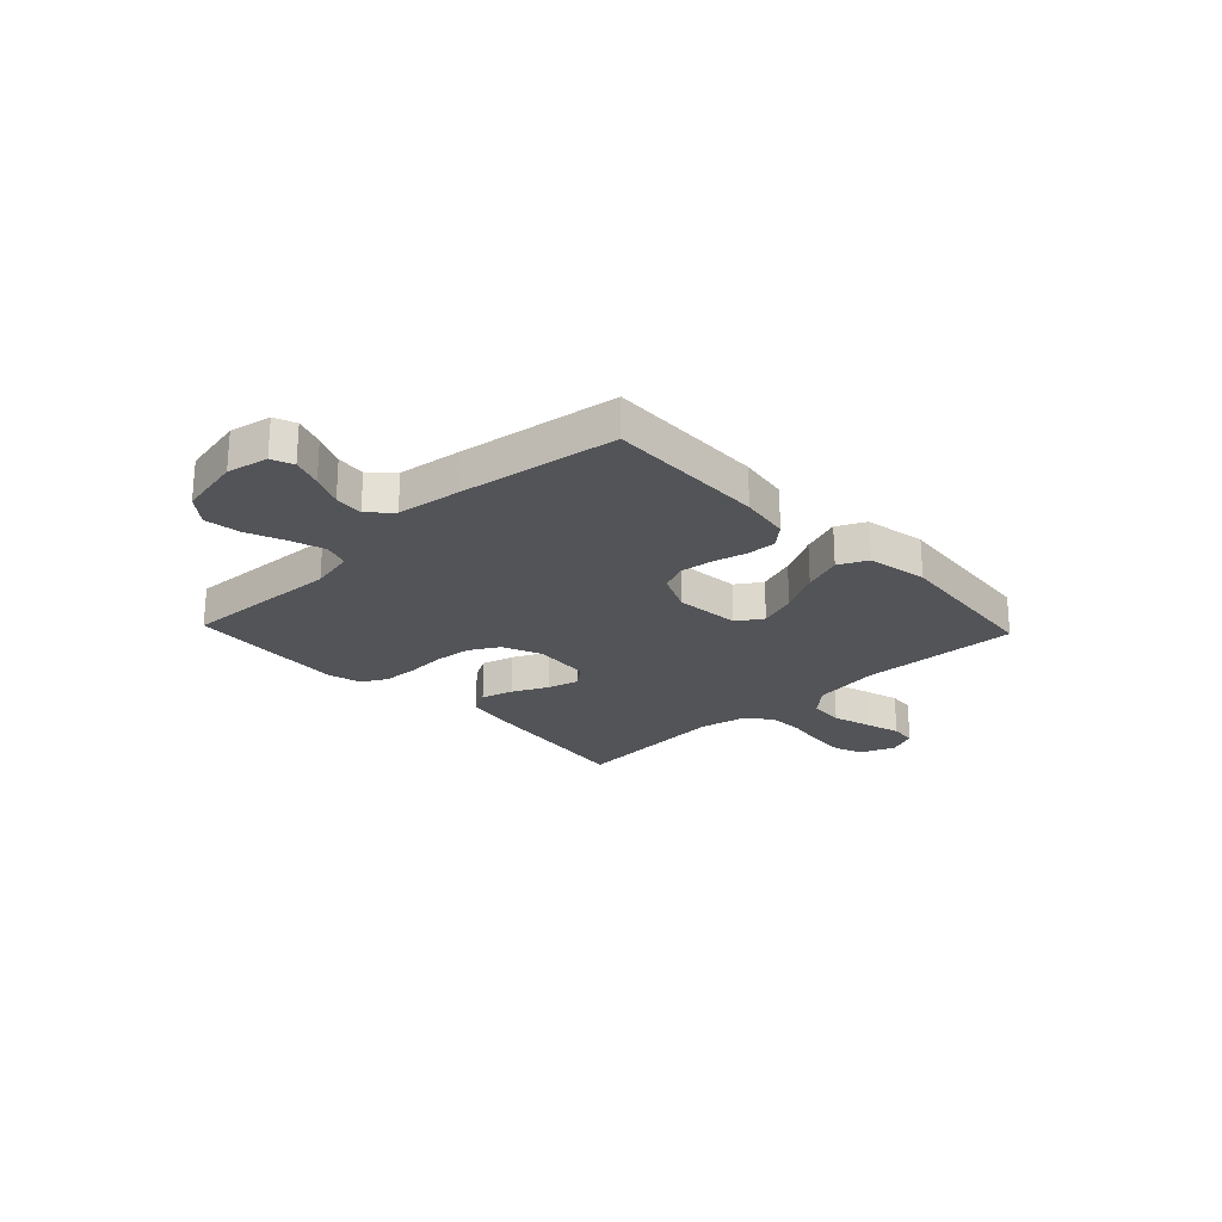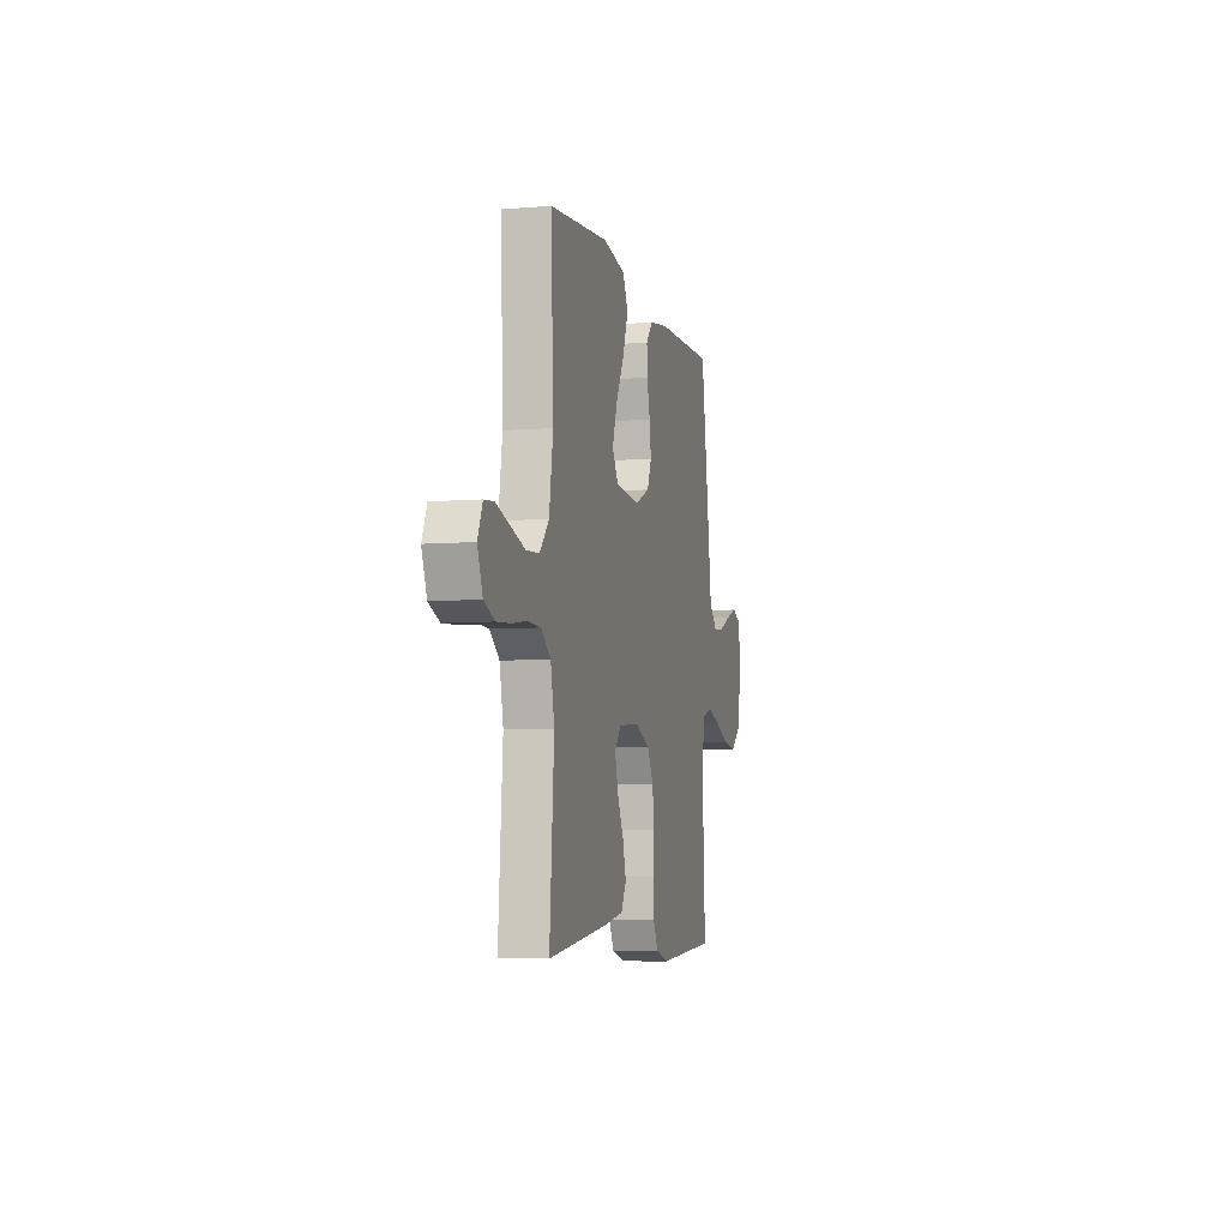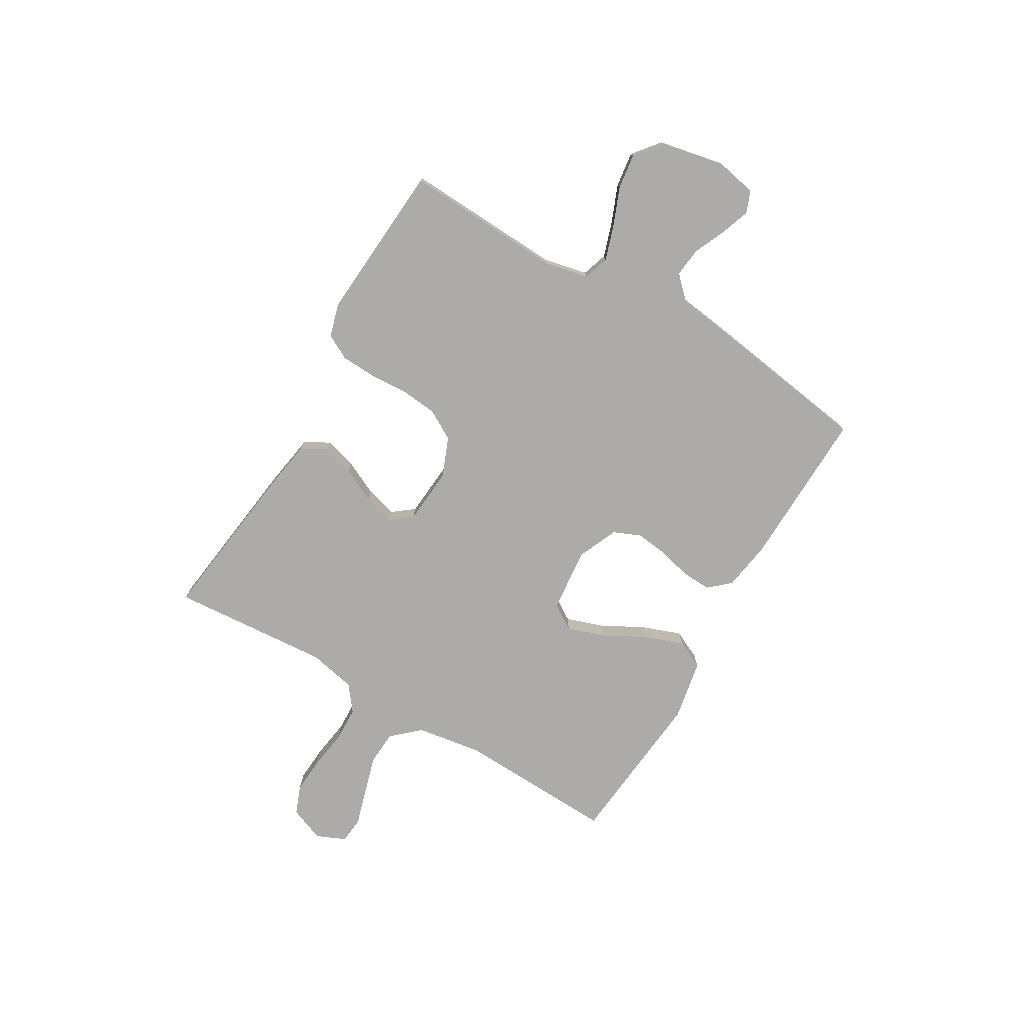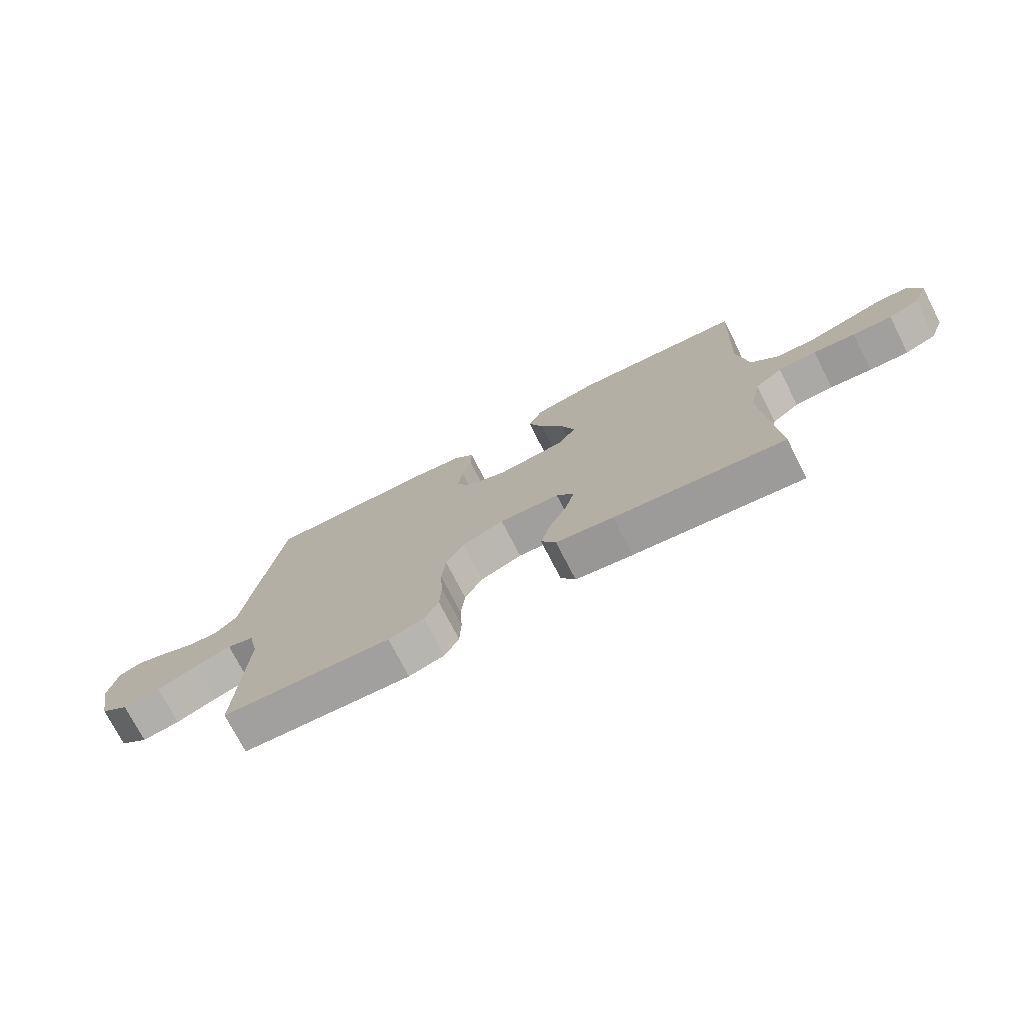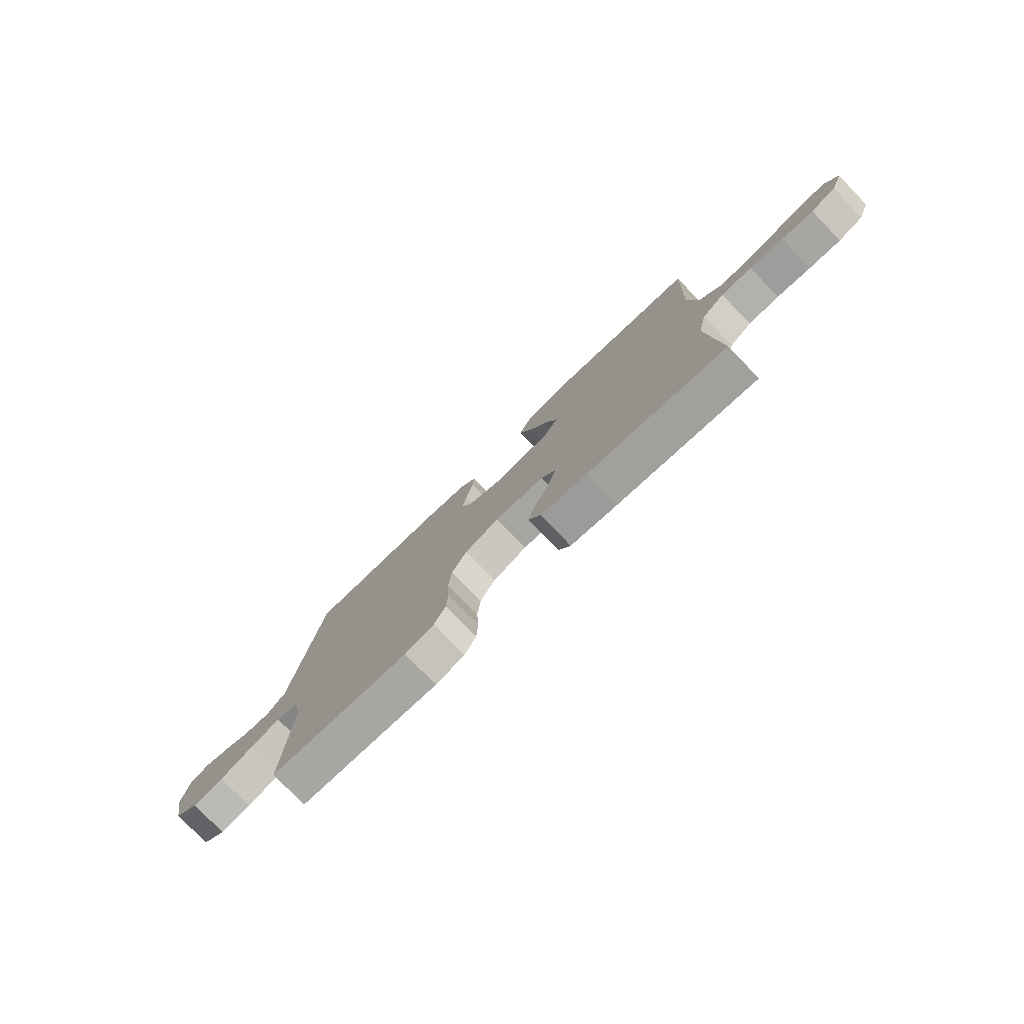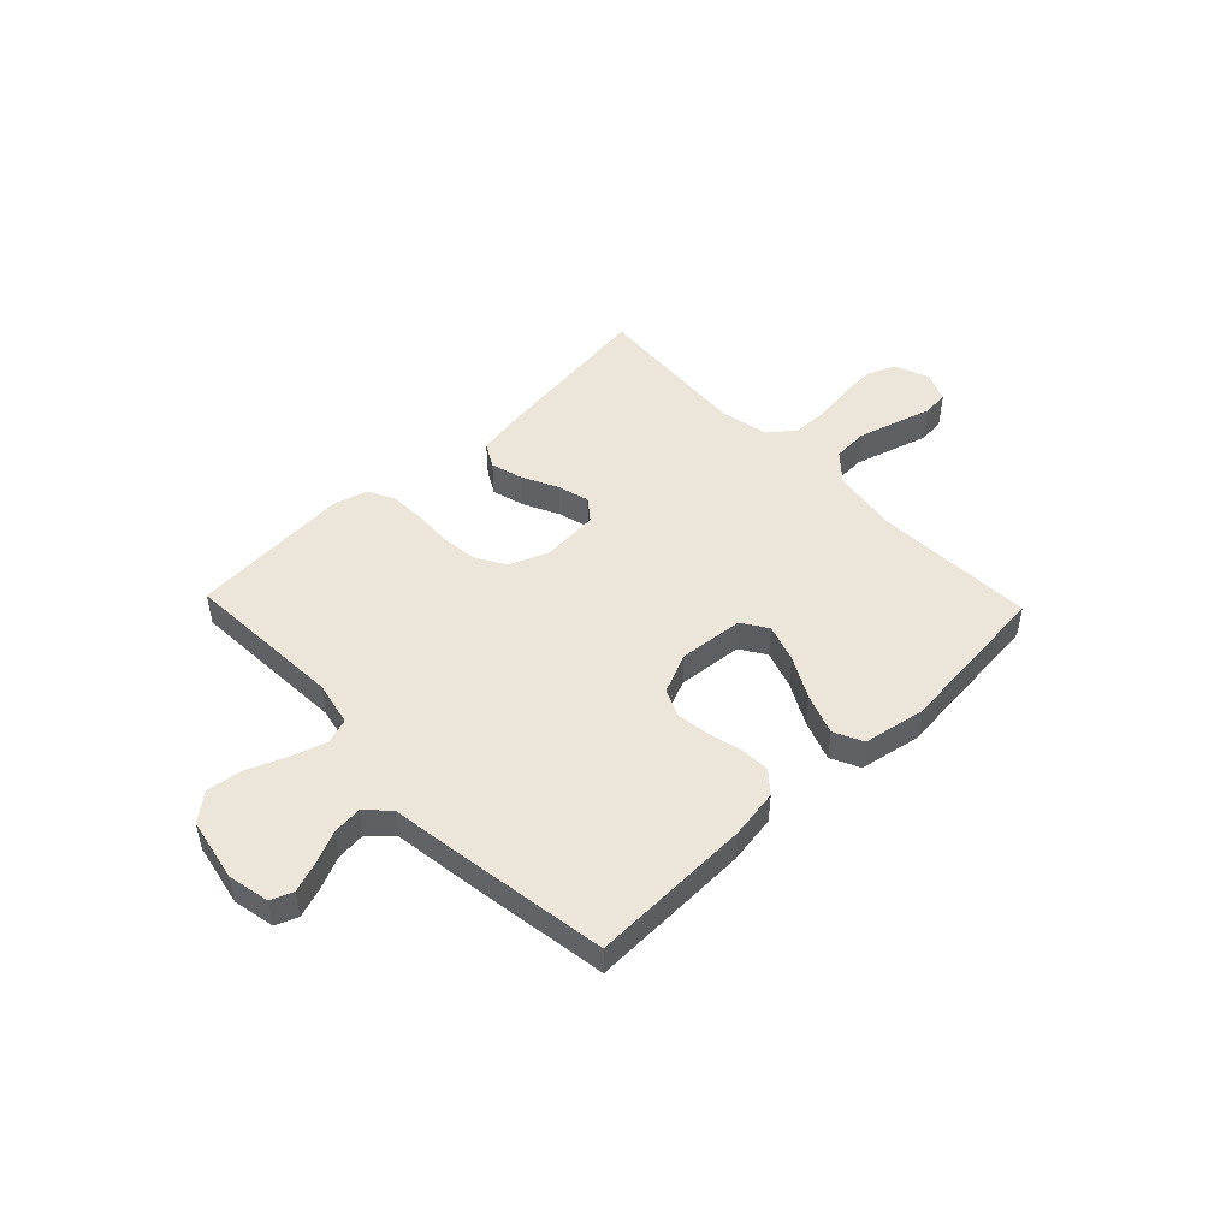
<metadata>
{"format":"obj","ext":"obj","renderer":"f3d","projection":"perspective","resolution":1024,"background":"white","views":[{"elev":-23.6,"azim":-46.5,"up":"+Y"},{"elev":-6.3,"azim":103.7,"up":"+Z"},{"elev":-76.4,"azim":-120.3,"up":"+Y"},{"elev":-74.3,"azim":27.2,"up":"+Z"},{"elev":-77.7,"azim":44.1,"up":"+Z"},{"elev":48.5,"azim":-43.8,"up":"+Y"}]}
</metadata>
<code>
v 0.5 0.07 -0.5
v 0.2 0.07 -0.461
v 0.099 0.07 -0.444
v 0.073 0.07 -0.398
v 0.09 0.07 -0.337
v 0.122 0.07 -0.271
v 0.138 0.07 -0.212
v 0.107 0.07 -0.172
v 0 0.07 -0.163
v -0.074 0.07 -0.193
v -0.106 0.07 -0.249
v -0.113 0.07 -0.319
v -0.109 0.07 -0.391
v -0.112 0.07 -0.457
v -0.137 0.07 -0.504
v -0.2 0.07 -0.522
v -0.5 0.07 -0.5
v -0.485 0.07 -0.2
v -0.503 0.07 -0.117
v -0.551 0.07 -0.101
v -0.616 0.07 -0.122
v -0.688 0.07 -0.151
v -0.755 0.07 -0.16
v -0.806 0.07 -0.119
v -0.83 0.07 0
v -0.814 0.07 0.078
v -0.773 0.07 0.094
v -0.717 0.07 0.074
v -0.657 0.07 0.047
v -0.602 0.07 0.041
v -0.561 0.07 0.082
v -0.545 0.07 0.2
v -0.5 0.07 0.5
v -0.2 0.07 0.491
v -0.106 0.07 0.476
v -0.071 0.07 0.436
v -0.073 0.07 0.381
v -0.089 0.07 0.318
v -0.097 0.07 0.257
v -0.075 0.07 0.205
v 0 0.07 0.172
v 0.122 0.07 0.183
v 0.153 0.07 0.231
v 0.129 0.07 0.302
v 0.087 0.07 0.381
v 0.06 0.07 0.455
v 0.086 0.07 0.509
v 0.2 0.07 0.53
v 0.5 0.07 0.5
v 0.488 0.07 0.2
v 0.507 0.07 0.075
v 0.554 0.07 0.023
v 0.62 0.07 0.019
v 0.692 0.07 0.04
v 0.76 0.07 0.06
v 0.81 0.07 0.055
v 0.834 0.07 0
v 0.808 0.07 -0.066
v 0.754 0.07 -0.087
v 0.685 0.07 -0.082
v 0.612 0.07 -0.071
v 0.545 0.07 -0.073
v 0.497 0.07 -0.11
v 0.478 0.07 -0.2
v 0.5 0 -0.5
v 0.2 0 -0.461
v 0.099 0 -0.444
v 0.073 0 -0.398
v 0.09 0 -0.337
v 0.122 0 -0.271
v 0.138 0 -0.212
v 0.107 0 -0.172
v 0 0 -0.163
v -0.074 0 -0.193
v -0.106 0 -0.249
v -0.113 0 -0.319
v -0.109 0 -0.391
v -0.112 0 -0.457
v -0.137 0 -0.504
v -0.2 0 -0.522
v -0.5 0 -0.5
v -0.485 0 -0.2
v -0.503 0 -0.117
v -0.551 0 -0.101
v -0.616 0 -0.122
v -0.688 0 -0.151
v -0.755 0 -0.16
v -0.806 0 -0.119
v -0.83 0 0
v -0.814 0 0.078
v -0.773 0 0.094
v -0.717 0 0.074
v -0.657 0 0.047
v -0.602 0 0.041
v -0.561 0 0.082
v -0.545 0 0.2
v -0.5 0 0.5
v -0.2 0 0.491
v -0.106 0 0.476
v -0.071 0 0.436
v -0.073 0 0.381
v -0.089 0 0.318
v -0.097 0 0.257
v -0.075 0 0.205
v 0 0 0.172
v 0.122 0 0.183
v 0.153 0 0.231
v 0.129 0 0.302
v 0.087 0 0.381
v 0.06 0 0.455
v 0.086 0 0.509
v 0.2 0 0.53
v 0.5 0 0.5
v 0.488 0 0.2
v 0.507 0 0.075
v 0.554 0 0.023
v 0.62 0 0.019
v 0.692 0 0.04
v 0.76 0 0.06
v 0.81 0 0.055
v 0.834 0 0
v 0.808 0 -0.066
v 0.754 0 -0.087
v 0.685 0 -0.082
v 0.612 0 -0.071
v 0.545 0 -0.073
v 0.497 0 -0.11
v 0.478 0 -0.2
f 58 59 60 61
f 56 57 58 61
f 54 55 56 61
f 53 54 61 62
f 52 53 62 63
f 47 48 49 50
f 47 50 51
f 44 45 46 47
f 43 44 47 51
f 42 43 51 52
f 35 36 37 38
f 35 38 39
f 34 35 39
f 31 32 33 34
f 31 34 39 40
f 26 27 28 29
f 24 25 26 29
f 24 29 30
f 21 22 23 24
f 20 21 24 30
f 19 20 30 31
f 15 16 17 18
f 15 18 19
f 12 13 14 15
f 11 12 15 19
f 10 11 19 31
f 3 4 5 6
f 3 6 7
f 64 1 2 3
f 63 64 3 7
f 41 42 52 63
f 9 10 31 40
f 8 9 40 41
f 7 8 41 63
f 125 124 123 122
f 125 122 121 120
f 125 120 119 118
f 126 125 118 117
f 127 126 117 116
f 114 113 112 111
f 115 114 111
f 111 110 109 108
f 115 111 108 107
f 116 115 107 106
f 102 101 100 99
f 103 102 99
f 103 99 98
f 98 97 96 95
f 104 103 98 95
f 93 92 91 90
f 93 90 89 88
f 94 93 88
f 88 87 86 85
f 94 88 85 84
f 95 94 84 83
f 82 81 80 79
f 83 82 79
f 79 78 77 76
f 83 79 76 75
f 95 83 75 74
f 70 69 68 67
f 71 70 67
f 67 66 65 128
f 71 67 128 127
f 127 116 106 105
f 104 95 74 73
f 105 104 73 72
f 127 105 72 71
f 1 65 66 2
f 2 66 67 3
f 3 67 68 4
f 4 68 69 5
f 5 69 70 6
f 6 70 71 7
f 7 71 72 8
f 8 72 73 9
f 9 73 74 10
f 10 74 75 11
f 11 75 76 12
f 12 76 77 13
f 13 77 78 14
f 14 78 79 15
f 15 79 80 16
f 16 80 81 17
f 17 81 82 18
f 18 82 83 19
f 19 83 84 20
f 20 84 85 21
f 21 85 86 22
f 22 86 87 23
f 23 87 88 24
f 24 88 89 25
f 25 89 90 26
f 26 90 91 27
f 27 91 92 28
f 28 92 93 29
f 29 93 94 30
f 30 94 95 31
f 31 95 96 32
f 32 96 97 33
f 33 97 98 34
f 34 98 99 35
f 35 99 100 36
f 36 100 101 37
f 37 101 102 38
f 38 102 103 39
f 39 103 104 40
f 40 104 105 41
f 41 105 106 42
f 42 106 107 43
f 43 107 108 44
f 44 108 109 45
f 45 109 110 46
f 46 110 111 47
f 47 111 112 48
f 48 112 113 49
f 49 113 114 50
f 50 114 115 51
f 51 115 116 52
f 52 116 117 53
f 53 117 118 54
f 54 118 119 55
f 55 119 120 56
f 56 120 121 57
f 57 121 122 58
f 58 122 123 59
f 59 123 124 60
f 60 124 125 61
f 61 125 126 62
f 62 126 127 63
f 63 127 128 64
f 64 128 65 1

</code>
